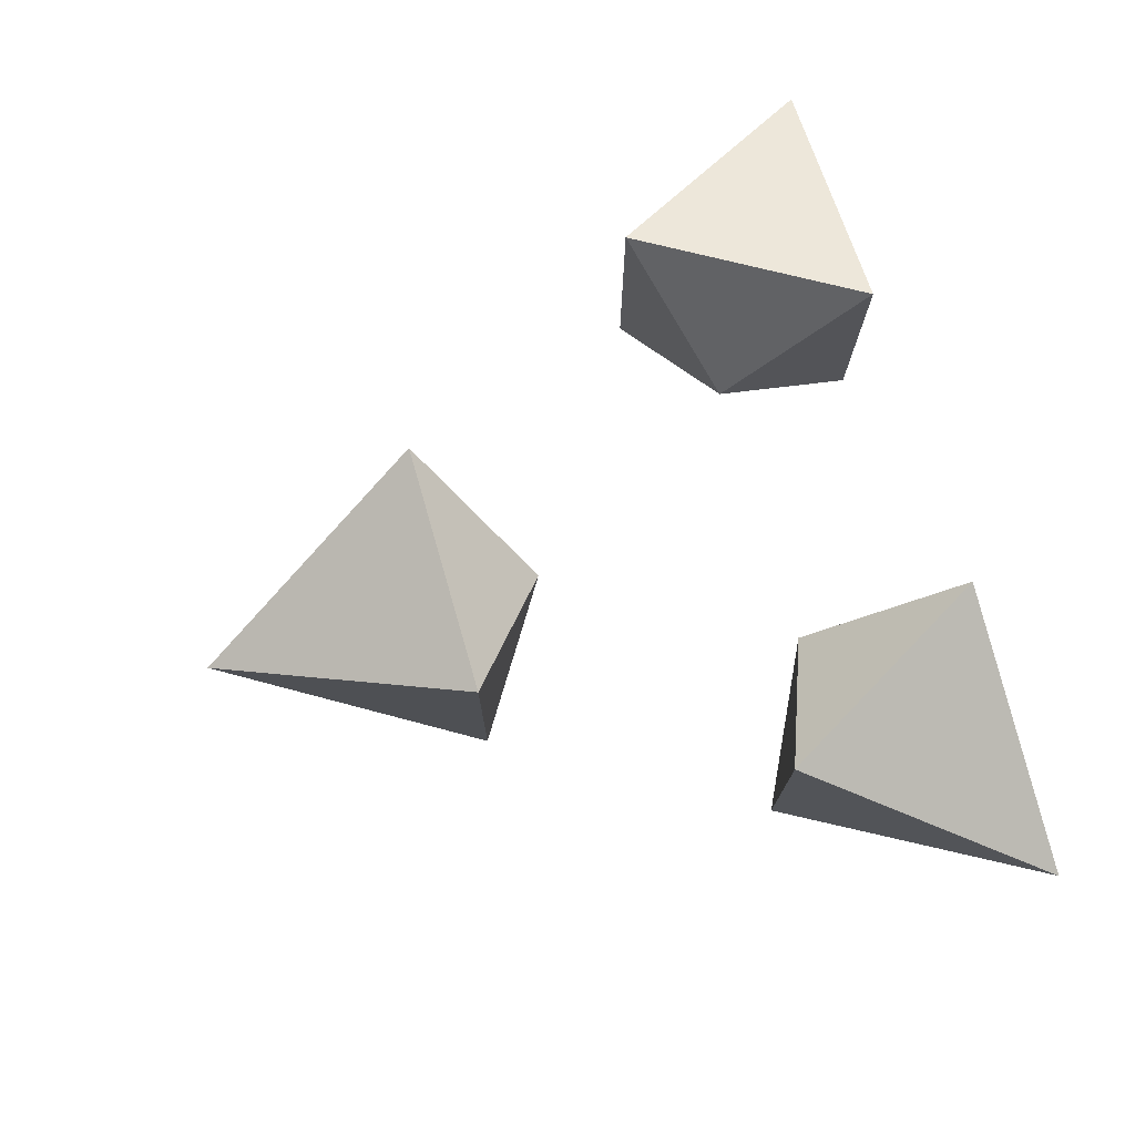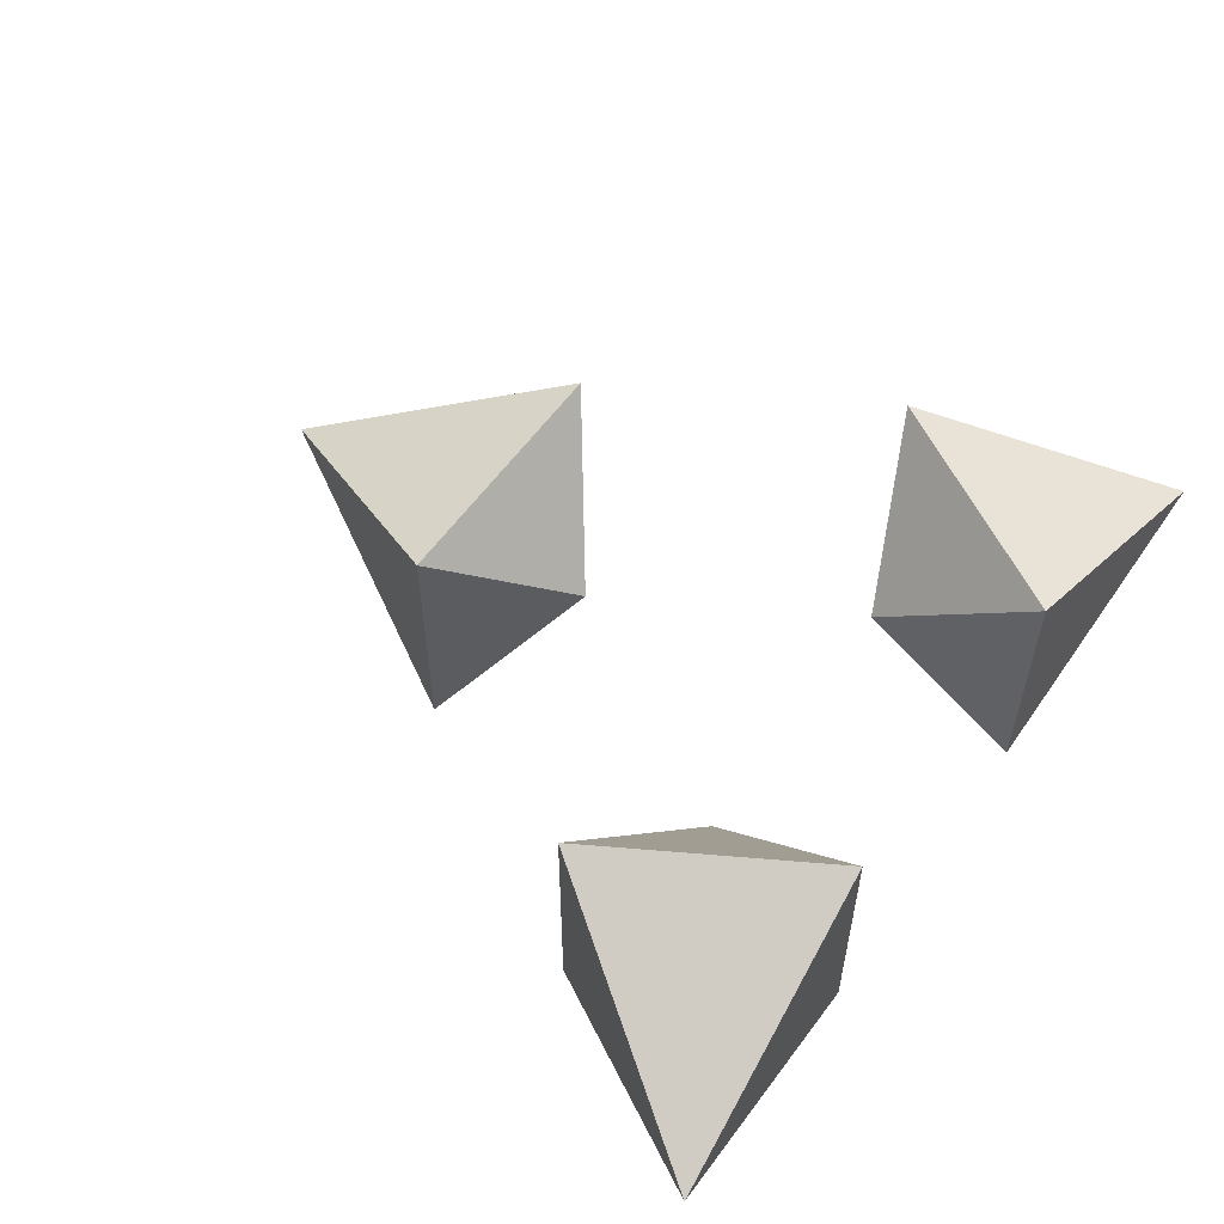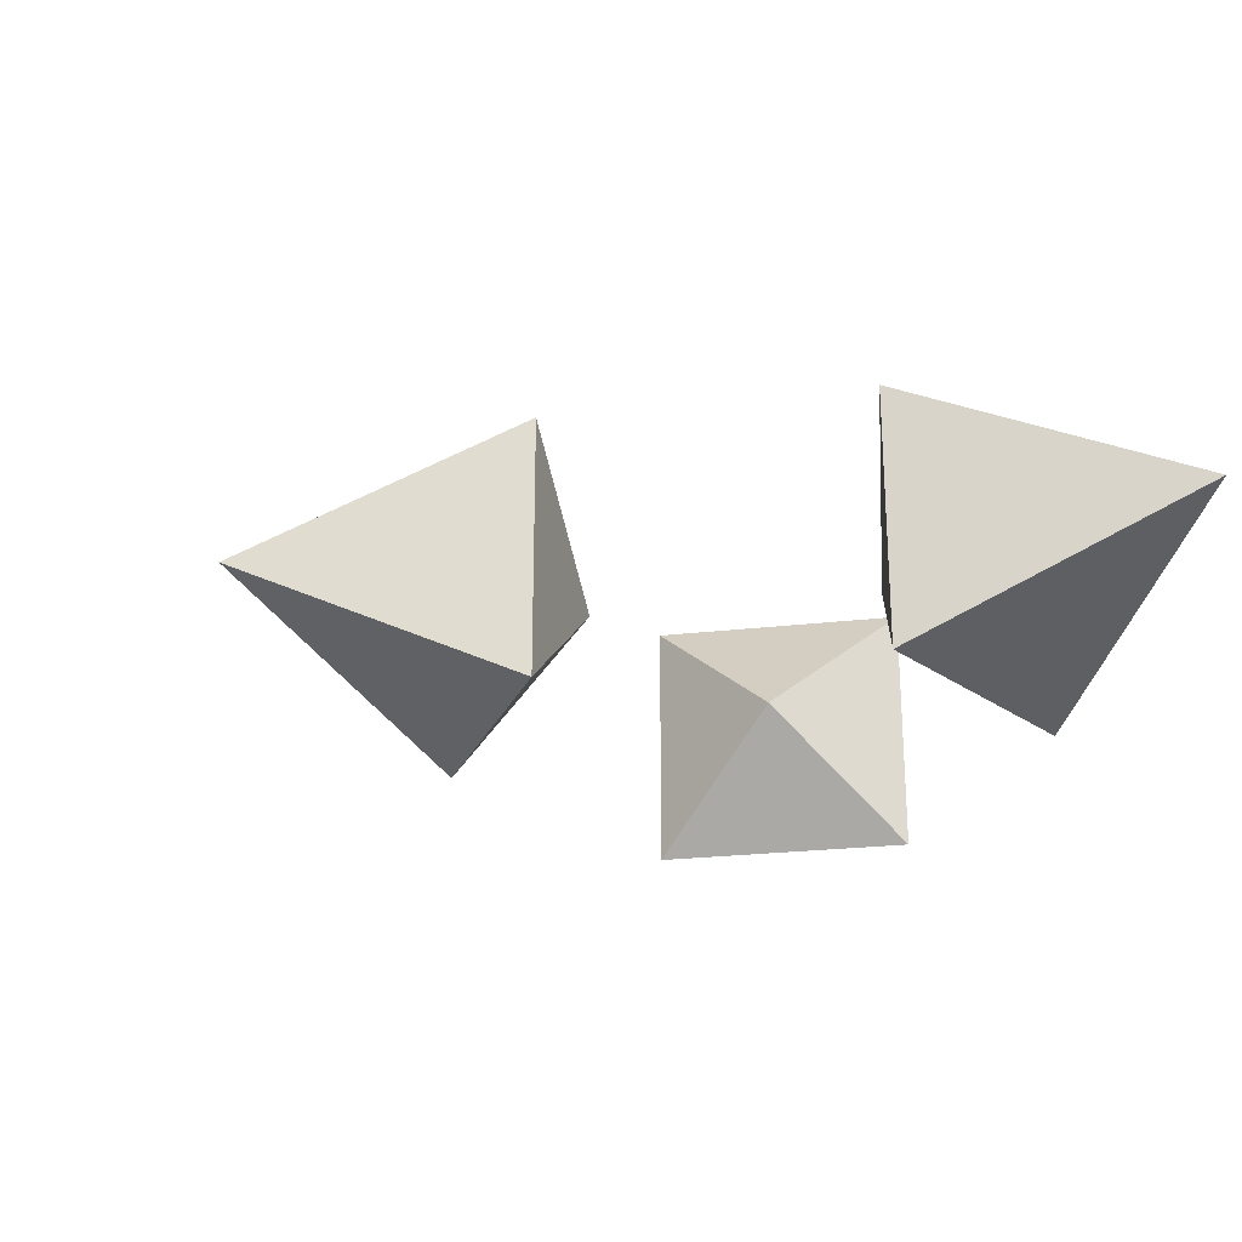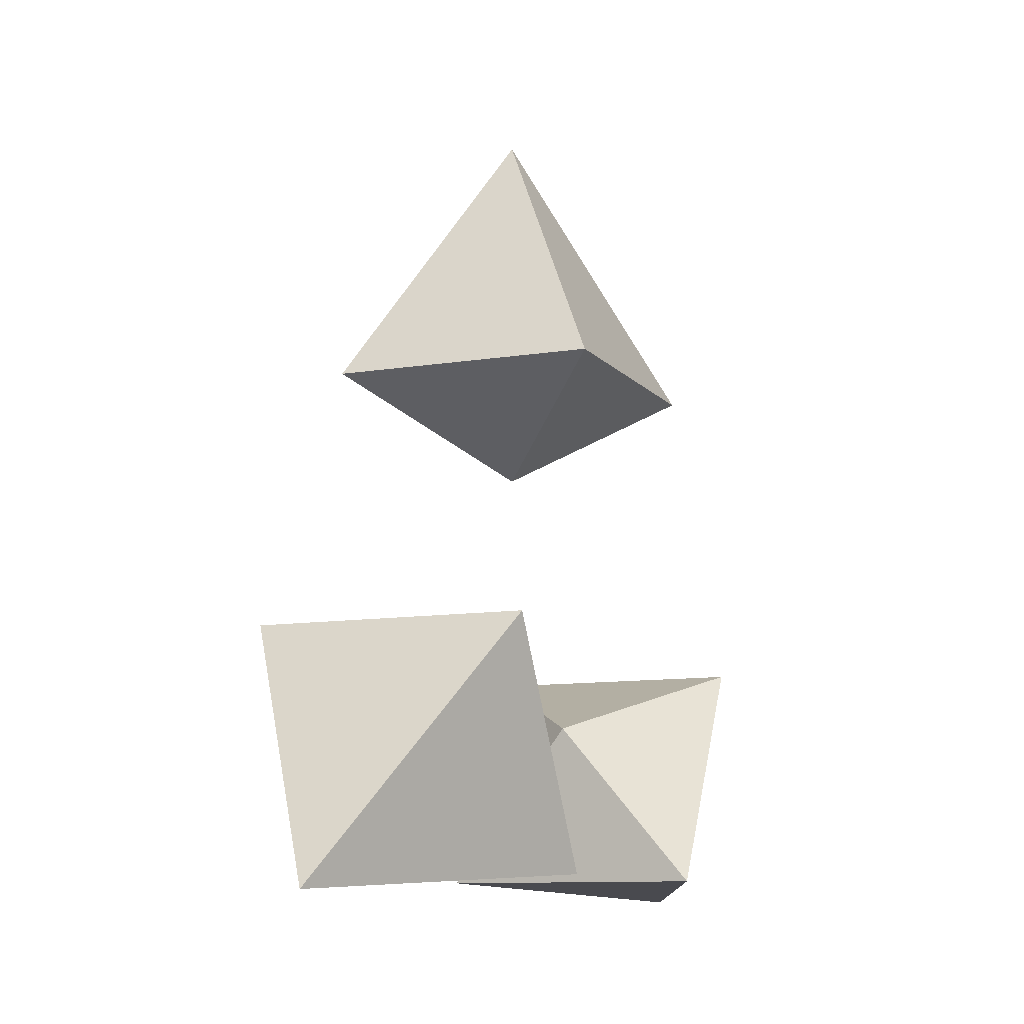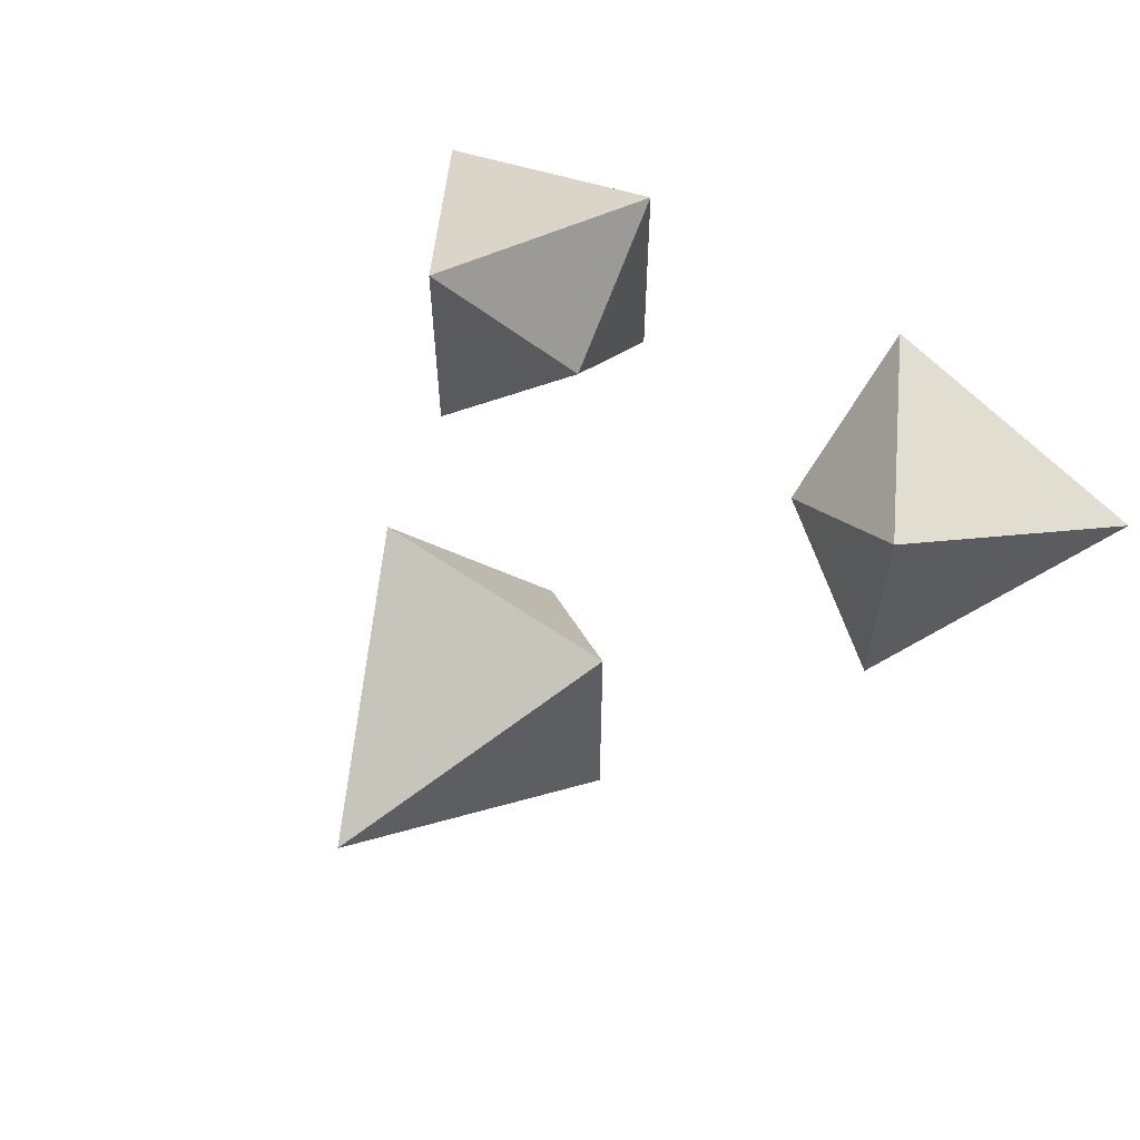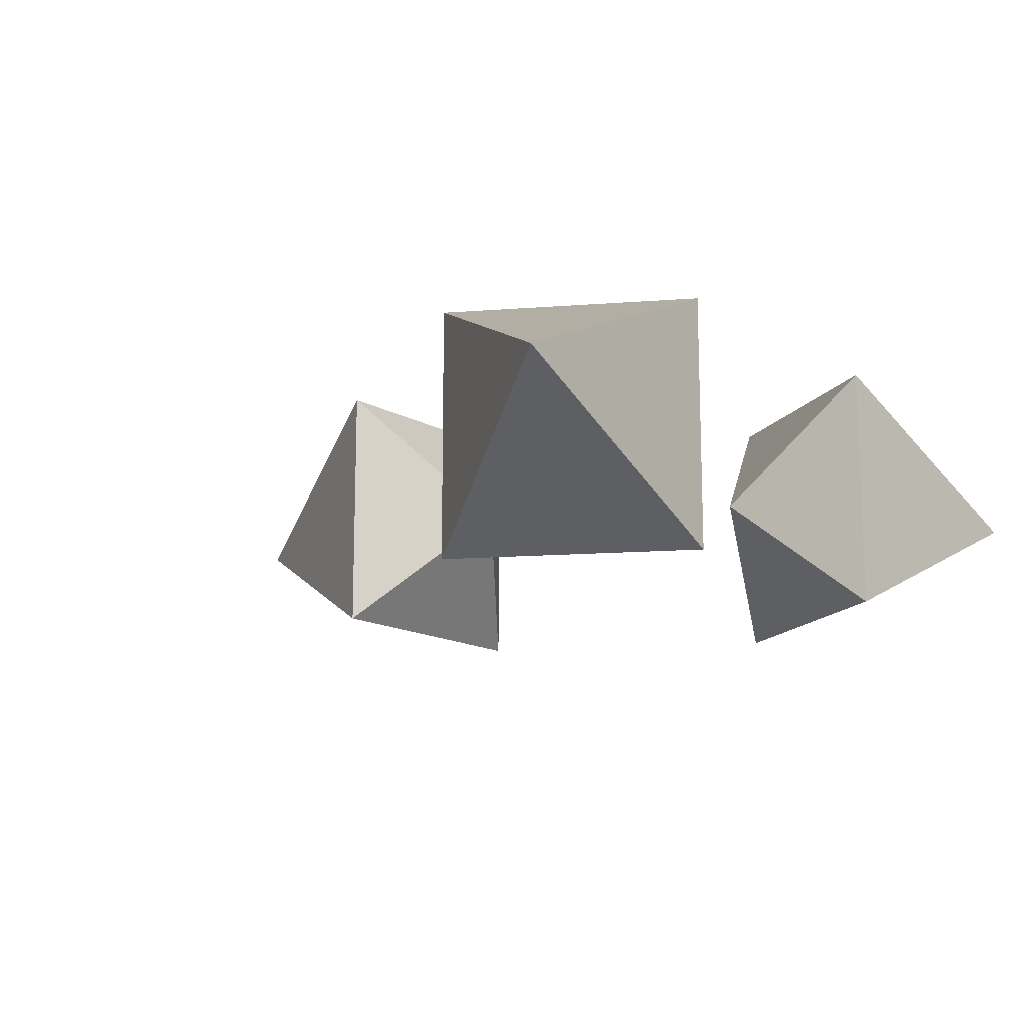
<metadata>
{"format":"obj","ext":"obj","renderer":"f3d","projection":"perspective","resolution":1024,"background":"white","views":[{"elev":75.1,"azim":-106.1,"up":"+Z"},{"elev":57.1,"azim":-55.0,"up":"+Z"},{"elev":-24.8,"azim":-109.2,"up":"+Z"},{"elev":-10.4,"azim":-67.3,"up":"+Y"},{"elev":59.0,"azim":-144.4,"up":"+Z"},{"elev":-14.5,"azim":-50.7,"up":"+Z"}]}
</metadata>
<code>
o Cube
v -1.723 -0.9947 -0
v -0.536 -0.3095 -0
v -0.6069 -0.9277 -0.5
v -0.6069 -0.9277 0.5
v -1.107 -0.06171 -0.5
v -1.107 -0.06171 0.5
v 1.723 -0.9947 -0
v 0.536 -0.3095 0
v 1.107 -0.06171 -0.5
v 1.107 -0.06171 0.5
v 0.6069 -0.9277 -0.5
v 0.6069 -0.9277 0.5
v 0 1.989 -0
v 0 0.6189 0
v 0.5 0.9894 -0.5
v -0.5 0.9894 -0.5
v 0.5 0.9894 0.5
v -0.5 0.9894 0.5
f 1 3 4
f 1 6 5
f 1 5 3
f 4 6 1
f 2 4 3
f 2 3 5
f 2 6 4
f 2 5 6
f 7 9 10
f 7 12 11
f 7 11 9
f 10 12 7
f 8 10 9
f 8 9 11
f 8 12 10
f 8 11 12
f 13 15 16
f 13 18 17
f 13 17 15
f 16 18 13
f 14 16 15
f 14 15 17
f 14 18 16
f 14 17 18

</code>
